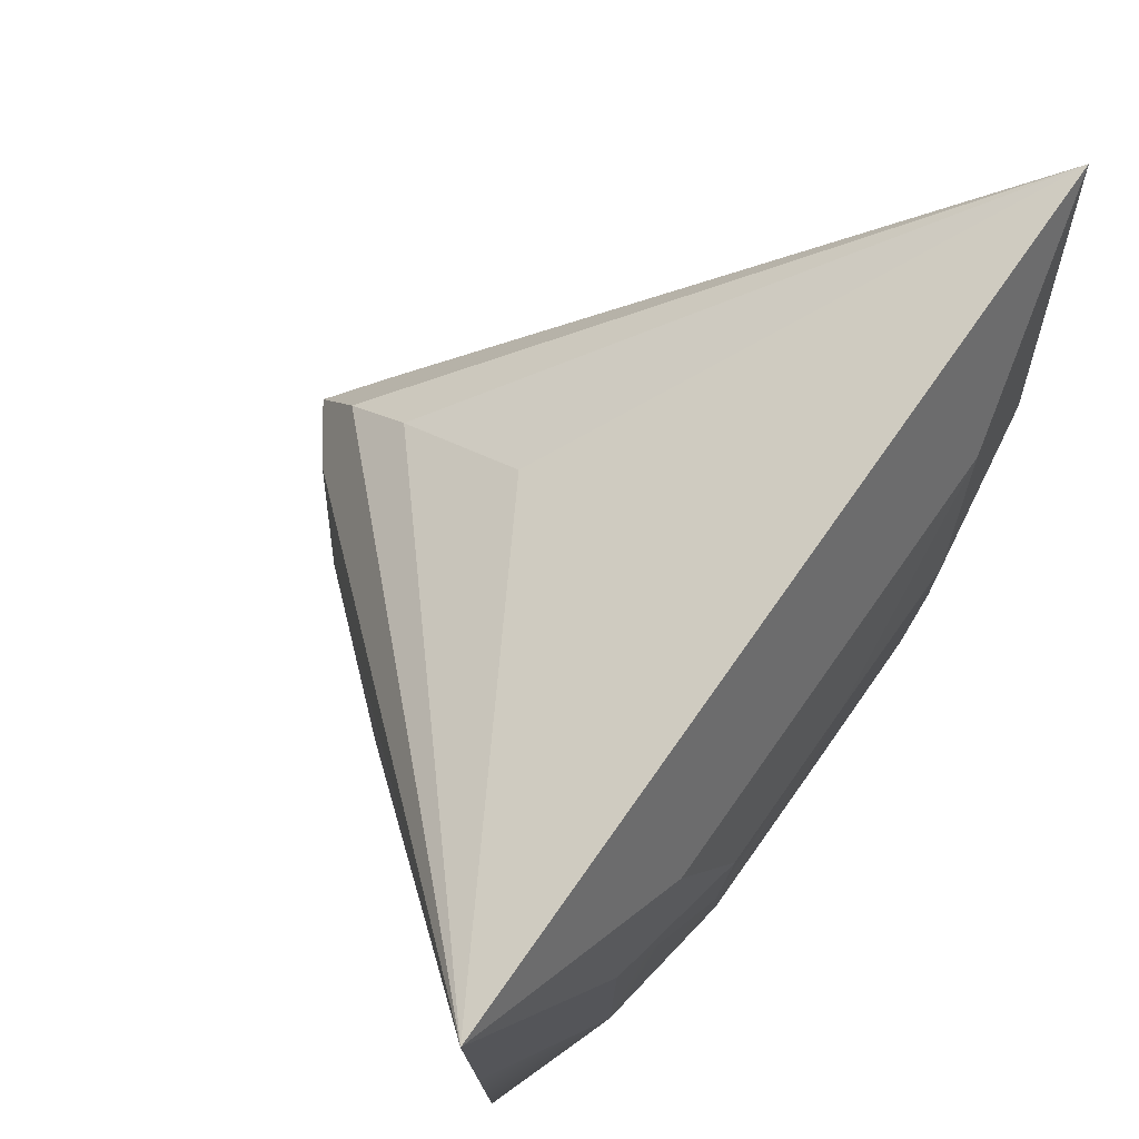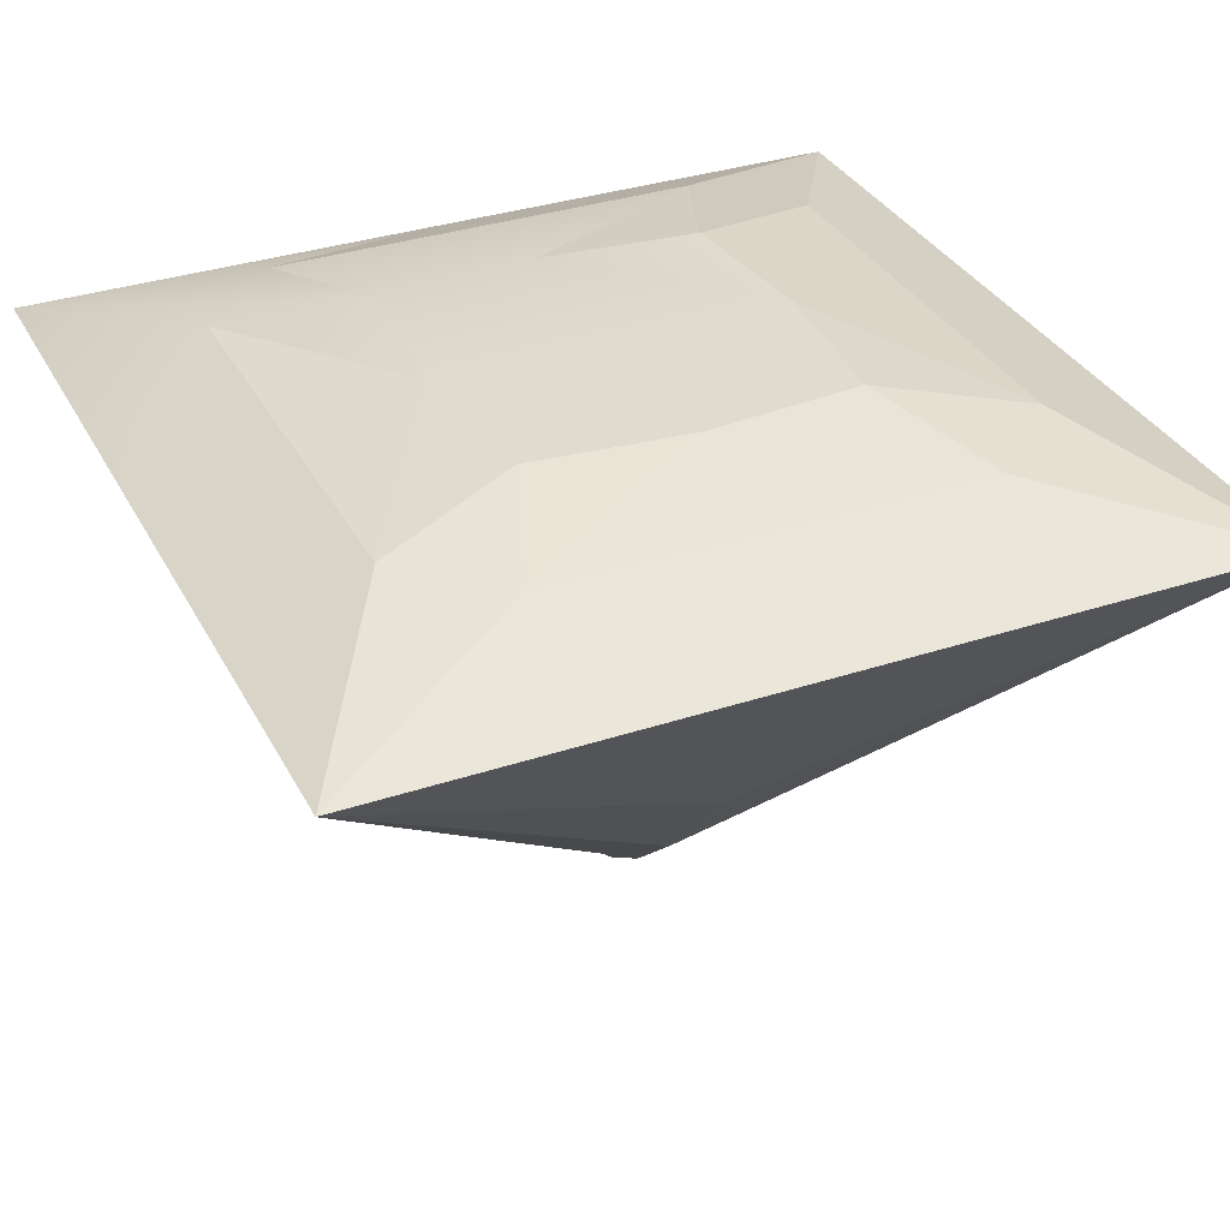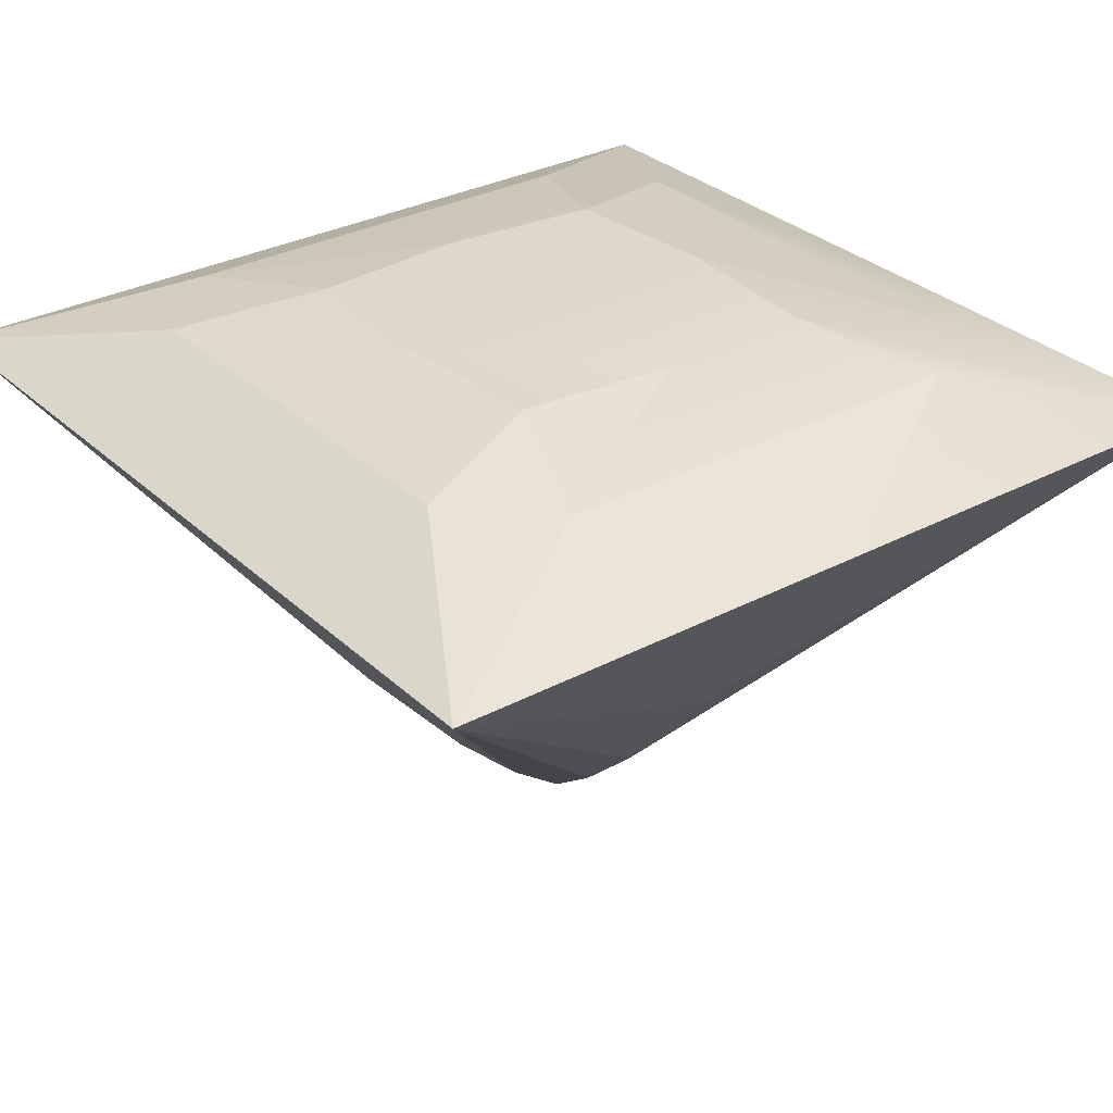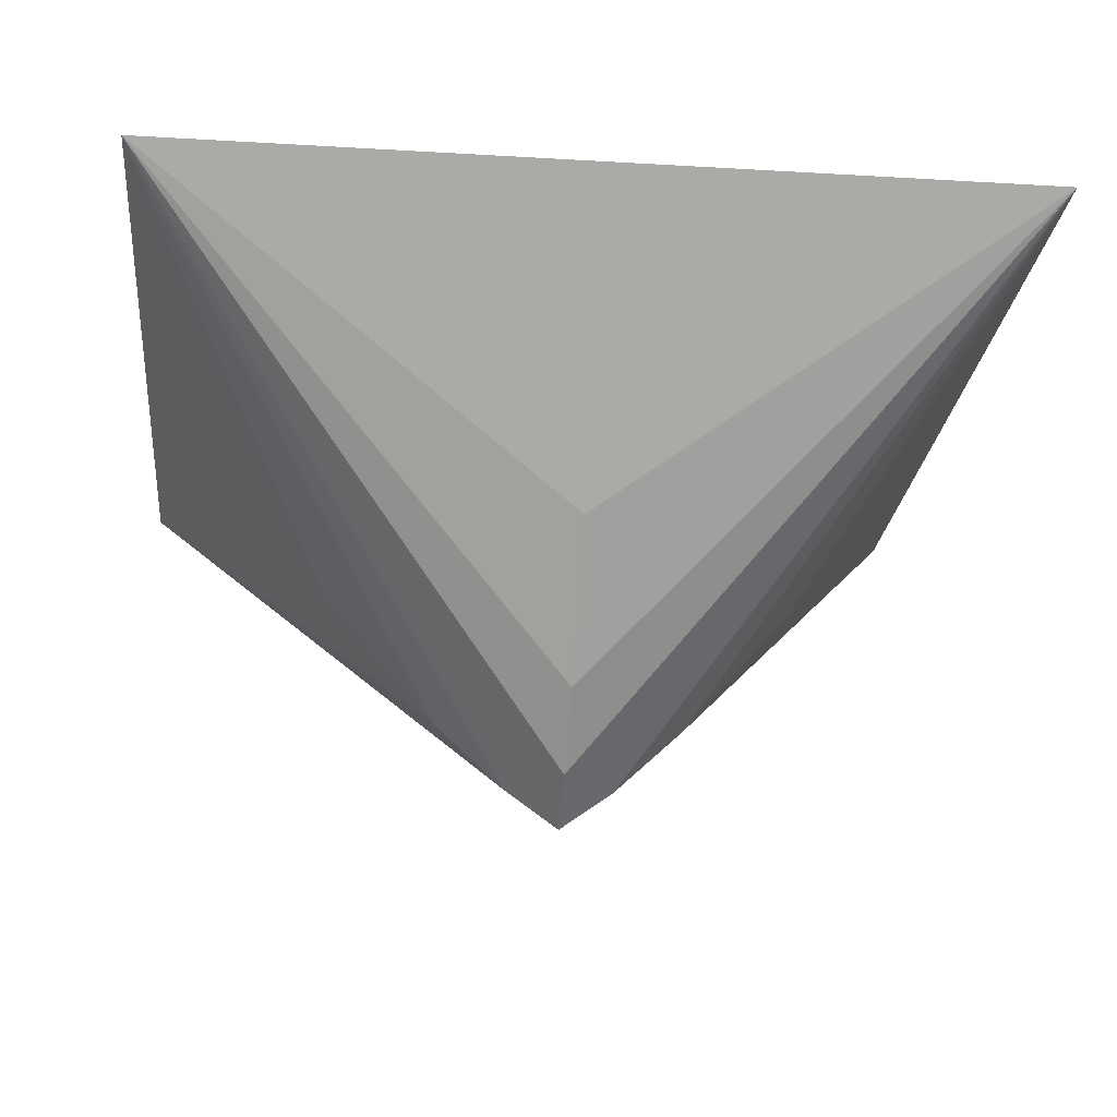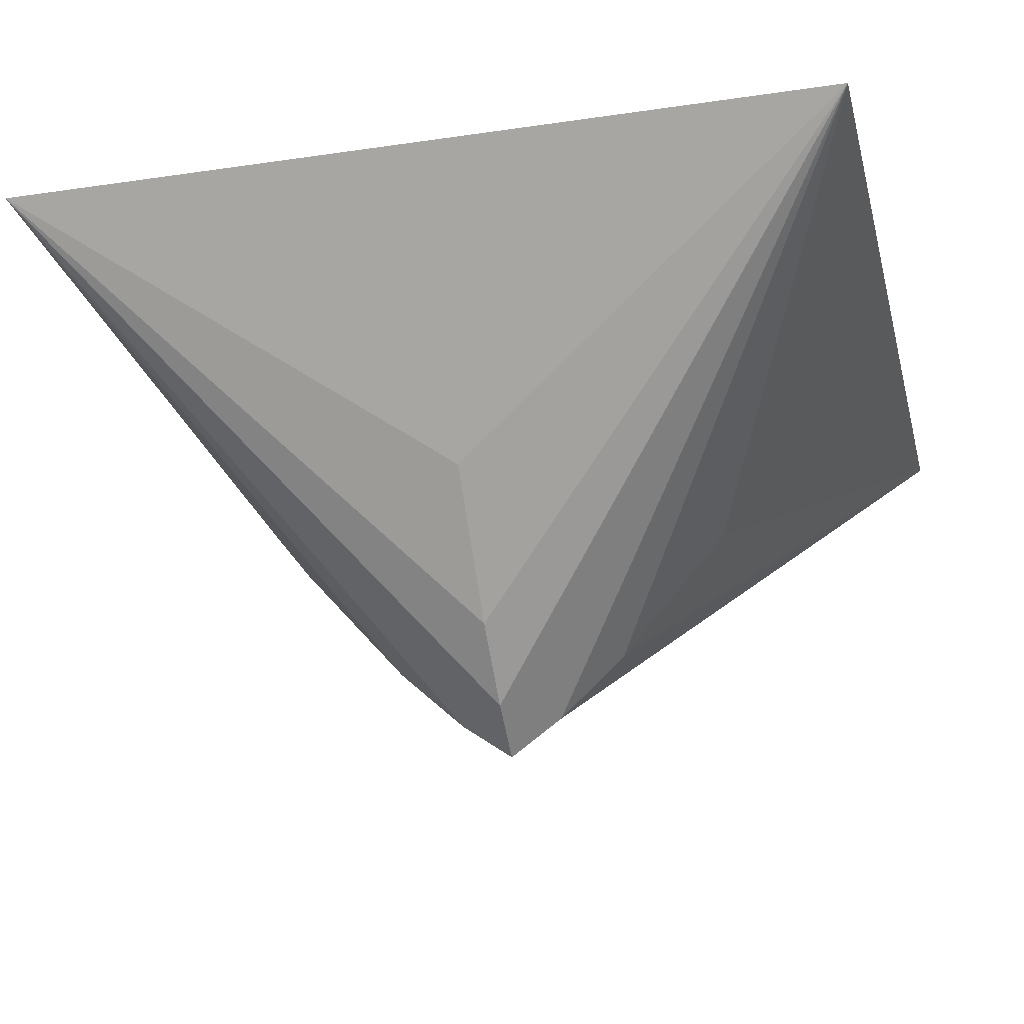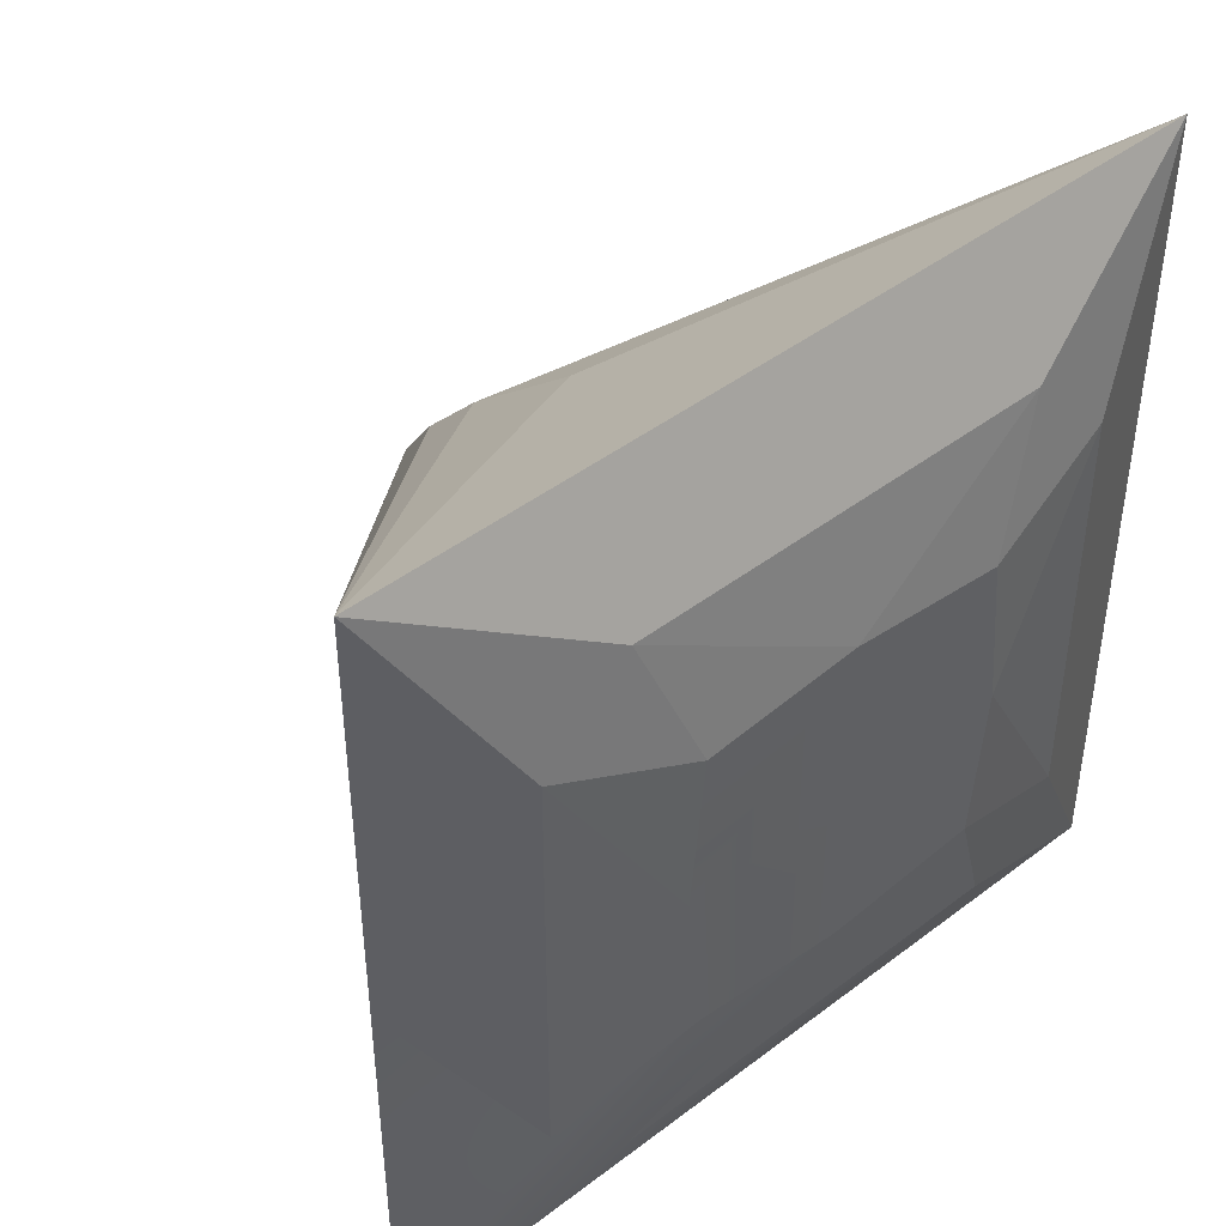
<metadata>
{"format":"obj","ext":"obj","renderer":"f3d","projection":"perspective","resolution":1024,"background":"white","views":[{"elev":76.4,"azim":125.4,"up":"+Z"},{"elev":33.7,"azim":-114.4,"up":"+Y"},{"elev":31.0,"azim":52.6,"up":"+Y"},{"elev":-22.6,"azim":174.1,"up":"+Y"},{"elev":-25.0,"azim":13.5,"up":"+Y"},{"elev":44.6,"azim":138.4,"up":"+Z"}]}
</metadata>
<code>
o PrincessCut_Plane.002
v 0 0.05566 0
v 0.4101 0.05566 0
v 0.3754 0.05566 -0.3754
v 0 0.05566 -0.4101
v -0.4101 0.05566 0
v -0.3754 0.05566 -0.3754
v -0.3754 0.05566 0.3754
v 0 0.05566 0.4101
v 0.3754 0.05566 0.3754
v -0.7116 -0 0.5066
v -1.013 -0.1336 1.013
v -0.5066 -0 0.7116
v 0.5066 -0 0.7116
v 1.013 -0.1336 1.013
v 0.7116 -0 0.5066
v 0.5066 0 -0.7116
v 1.013 -0.1336 -1.013
v 0.7116 0 -0.5066
v -0.5066 0 -0.7116
v -1.013 -0.1336 -1.013
v -0.7116 0 -0.5066
v 1.013 -0.1336 -0
v 0 -0.1336 1.013
v -1.013 -0.1336 -0
v 0 -0.1336 -1.013
v 0 -0.7443 -0.5526
v 0.5526 -0.7443 -0
v 0 -0.7443 0.5526
v -0.5526 -0.7443 -0
v 0 -1.202 0.1266
v -0.1266 -1.202 -0
v 0 -1.294 -0
v 0 -1.05 -0.2892
v 0.2892 -1.05 -0
v 0 -1.05 0.2892
v -0.2892 -1.05 -0
v 0 -1.202 -0.1266
v 0.1266 -1.202 -0
f 1 2 3 4
f 5 1 4 6
f 7 8 1 5
f 8 9 2 1
f 7 10 11 12
f 9 13 14 15
f 3 18 17 16
f 6 19 20 21
f 18 3 2
f 15 2 9
f 16 4 3
f 16 19 4
f 4 19 6
f 15 18 2
f 8 13 9
f 12 8 7
f 12 13 8
f 5 10 7
f 21 5 6
f 21 10 5
f 15 14 22
f 12 11 23
f 21 20 24
f 16 17 25
f 14 13 23
f 13 12 23
f 17 18 22
f 18 15 22
f 20 25 26
f 17 22 27
f 14 23 28
f 11 24 29
f 10 21 24
f 11 10 24
f 19 16 25
f 20 19 25
f 23 11 28
f 24 20 29
f 25 17 26
f 22 14 27
f 30 11 31 32
f 20 26 33
f 17 27 34
f 26 17 33
f 14 28 35
f 11 29 36
f 28 11 35
f 29 20 36
f 27 14 34
f 20 33 37
f 17 34 38
f 33 17 37
f 14 35 30
f 11 36 31
f 35 11 30
f 36 20 31
f 34 14 38
f 31 20 37 32
f 37 17 38 32
f 14 30 32 38

</code>
